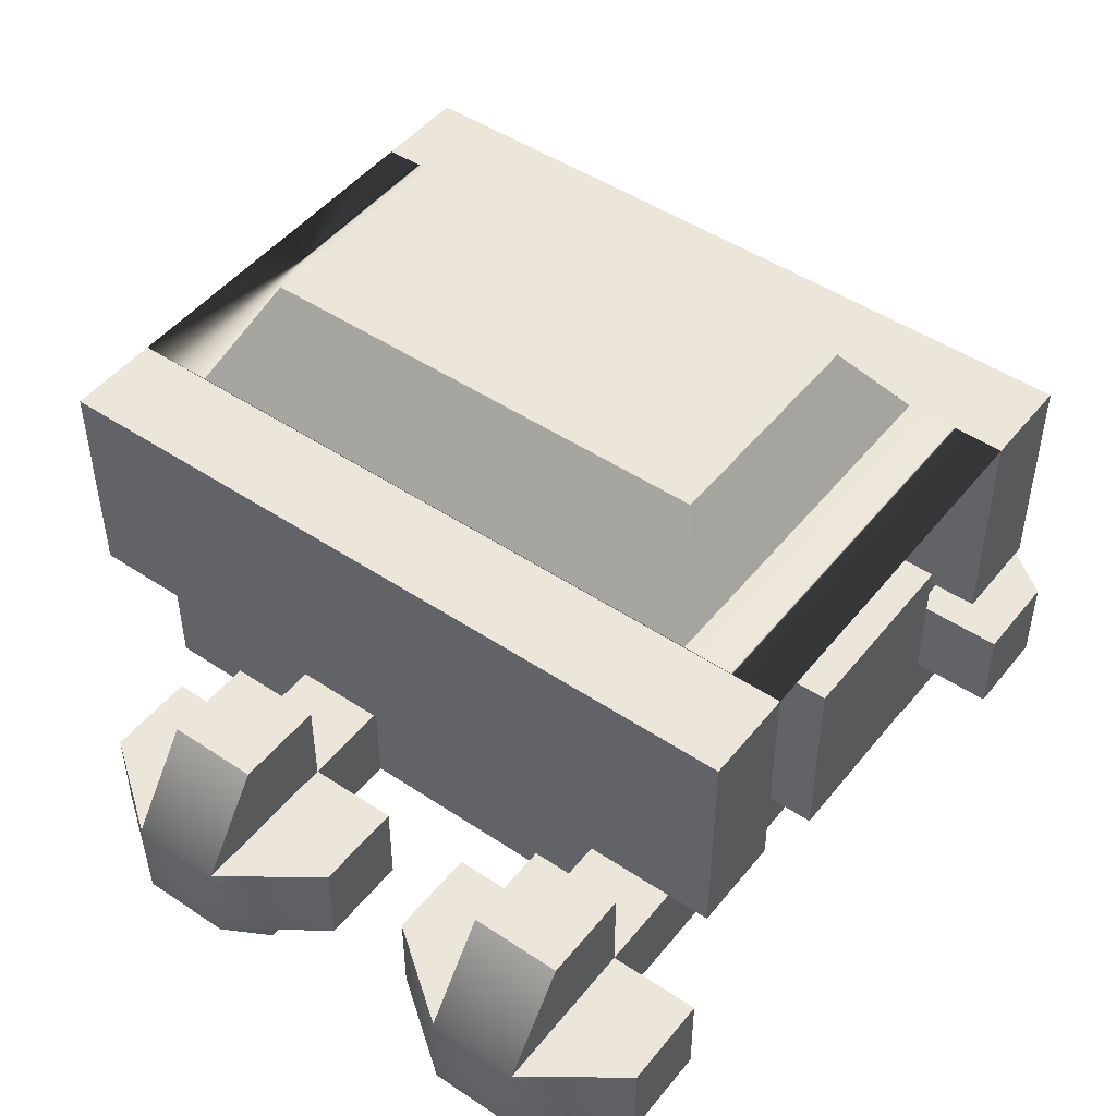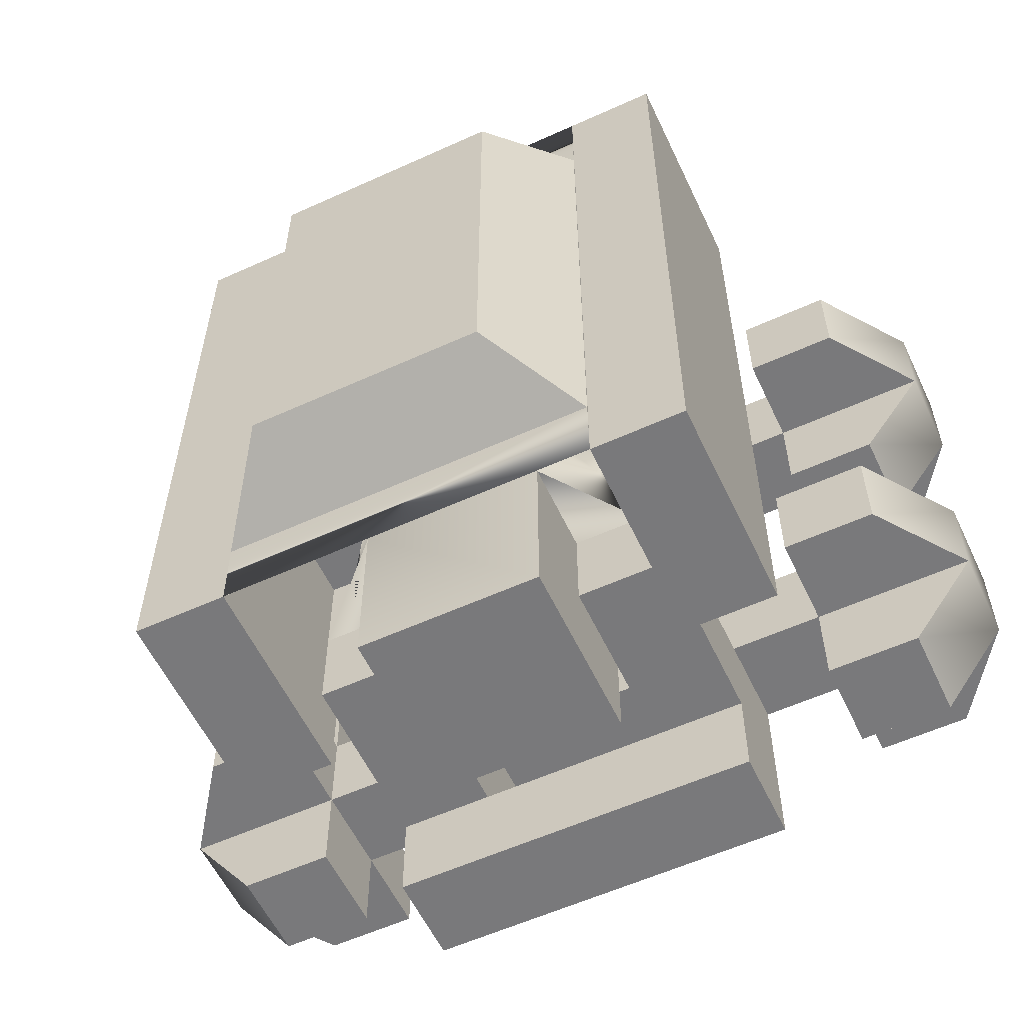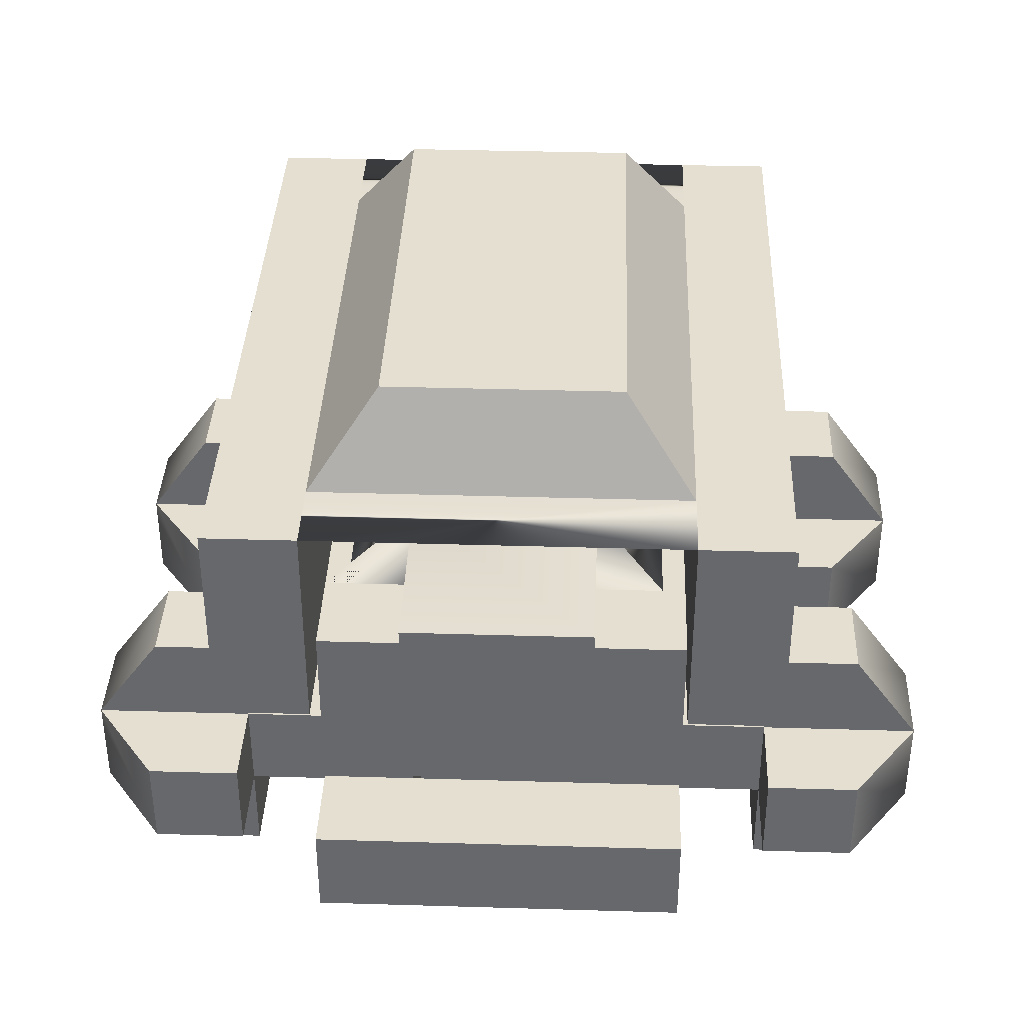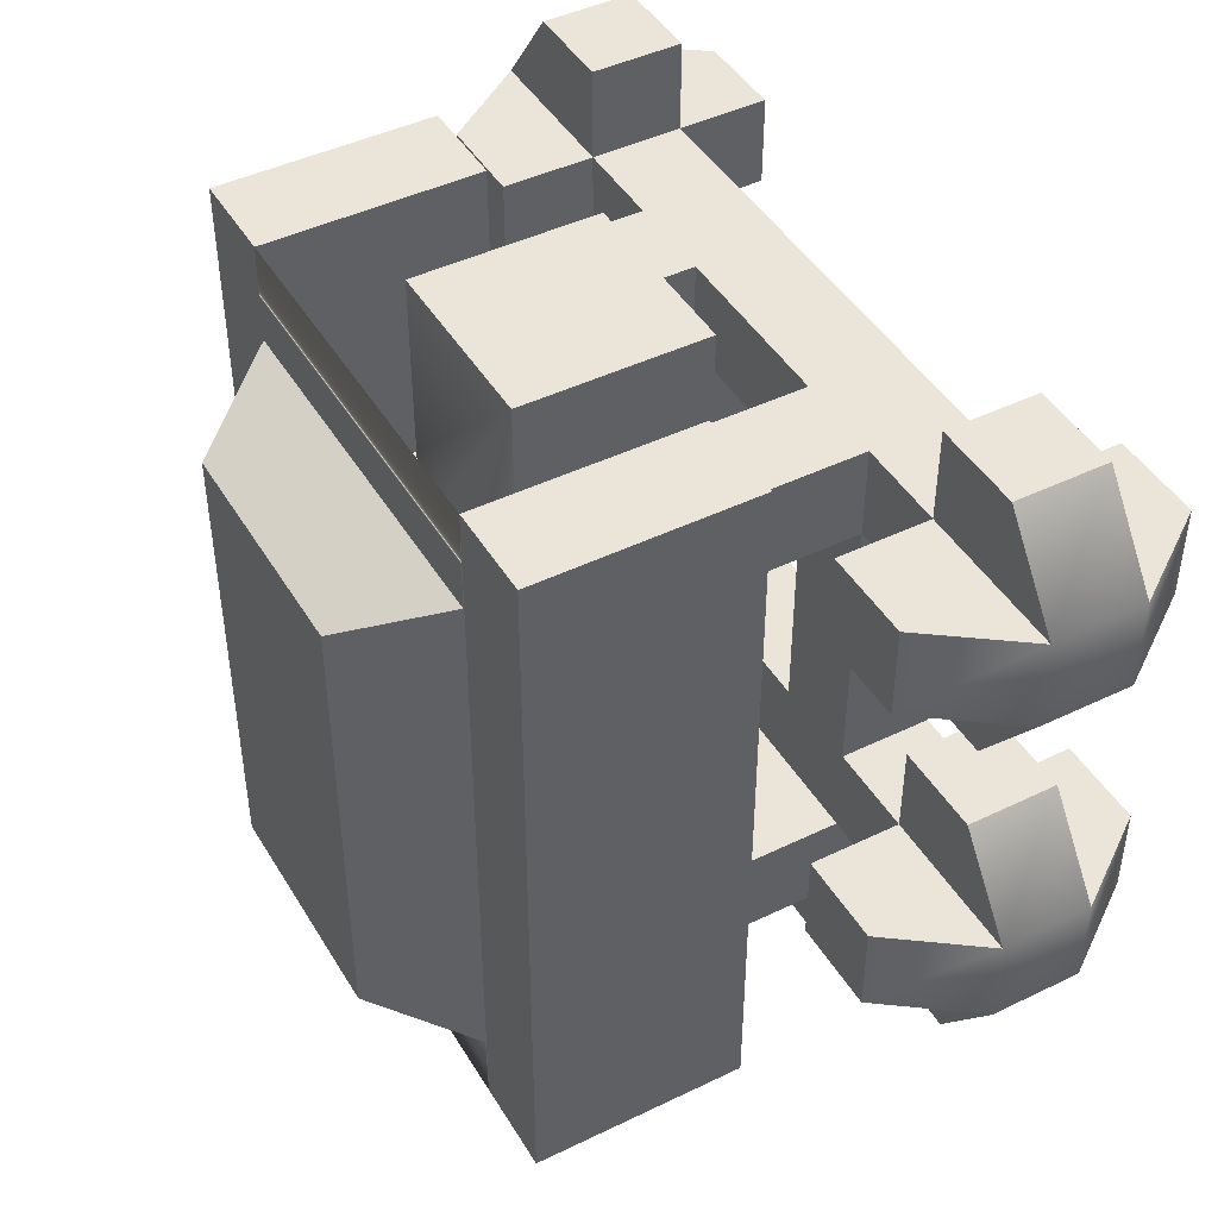
<metadata>
{"format":"obj","ext":"obj","renderer":"f3d","projection":"perspective","resolution":1024,"background":"white","views":[{"elev":48.0,"azim":-53.2,"up":"+Y"},{"elev":-57.9,"azim":-154.8,"up":"+Z"},{"elev":37.3,"azim":-177.8,"up":"+Y"},{"elev":44.9,"azim":-119.3,"up":"+Z"}]}
</metadata>
<code>
o RamMeshBig4
g RamMesh
v -0.2 0.3667 -0.1
v -0.2 0.6 -0.1
v -0.2 0.3667 -0.2
v 0.2 0.6 0.4067
v 0.2 0.6 0.1
v 0.1 0.6 0.1
v 0.1 0.6 -0.1
v -0.1 0.6 0.1
v -0.1 0.6 -0.1
v -0.2 0.2 0.3
v -0.3 0.1 0.3
v -0.3 0.2 0.3
v -0.1 0.2 0.3
v -0.1 0.3 0.3
v -0.1 0.4 0.3
v -0.2 0.4 0.3
v 0.1 0.2 0.3
v 0.2 0.2 0.3
v 0.1 0.3 0.3
v 0.3 0.2 0.3
v 0.3 0.1 0.3
v 0.2 0.4 0.3
v 0.1 0.4 0.3
v 0.1 0.2 -0.2
v 0.1 0.3 -0.2
v 0.2 0.2 -0.2
v 0.2 0.4 -0.2
v 0.1 0.4 -0.2
v 0.2 0.3667 -0.2
v 0.1 0.5 -0.2
v 0.1 0.4 -0.3
v 0.2 0.4 -0.3
v -0.1 0.2 -0.2
v -0.2 0.2 -0.2
v -0.1 0.3 -0.2
v -0.1 0.4 -0.2
v -0.2 0.4 -0.2
v -0.1 0.5 -0.2
v -0.2 0.4 -0.3
v -0.1 0.4 -0.3
v 0.1 0.2 -0.3
v 0.2 0.2 -0.3
v 0.1 0.3 -0.3
v -0.1 0.3 -0.3
v -0.2 0.2 -0.3
v -0.1 0.2 -0.3
v -0.1 0.1 -0.2
v -0.1 0.1 -0.3
v -0.2 0.3667 0.4067
v -0.2 0.6 0.4067
v -0.2 0.3667 0.2
v -0.2 0.3667 0.1
v -0.2 0.6 0.1
v 0.2 0.3667 0.1
v 0.2 0.3667 0.2
v 0.2 0.3667 0.4067
v 0.2 0.6 -0.1
v 0.2 0.3667 -0.1
v 0.2 0.6 -0.38
v 0.2 0.3667 -0.38
v 0.3 0.1 0.2
v 0.2 0.1 0.2
v 0.1 0.1 0.2
v 0.2 0.1 -0.1
v 0.2 0.1 -0.2
v 0.3 0.1 -0.1
v 0.3 0.1 -0.2
v 0.2 0.1 -0.4
v -0.1 0.1 0.2
v 0.1 0.1 -0.1
v -0.2 0.1 0.2
v -0.3 0.1 0.2
v -0.1 0.1 -0.1
v 0.1 0.1 -0.2
v 0.1 0.1 -0.3
v -0.2 0.1 -0.4
v -0.2 0.1 -0.1
v -0.2 0.1 -0.2
v -0.3 0.1 -0.1
v -0.3 0.1 -0.2
v 0.1 0.3 0.4
v -0.1 0.3 0.4
v 0.1 0.3 0.2
v 0.1 0.3 -0.4
v -0.1 0.3 0.2
v -0.1 0.3 -0.4
v 0.3 0.3667 -0.38
v 0.3 0.3667 -0.1833
v 0.3 0.3667 0.01333
v 0.3 0.3667 0.21
v 0.3 0.3667 0.4067
v -0.3 0.3667 0.4067
v -0.3 0.3667 0.21
v -0.3 0.3667 0.01333
v -0.3 0.3667 -0.1833
v -0.2 0.3667 -0.38
v -0.3 0.3667 -0.38
v -0.1 0.5 0.4
v 0.1 0.5 0.2
v 0.1 0.5 0.4
v 0.1 0.5 0.1
v 0.1 0.5 -0.1
v -0.1 0.5 0.2
v -0.1 0.5 -0.1
v -0.1 0.5 0.1
v 0.1 0.5 -0.4
v -0.1 0.5 -0.4
v -0.3 0.425 0.4067
v -0.3 0.4833 0.4067
v -0.3 0.5417 0.4067
v -0.3 0.6 0.4067
v -0.3 0.6 -0.38
v -0.3 0.5417 -0.38
v -0.2 0.6 -0.38
v -0.3 0.4833 -0.38
v -0.3 0.425 -0.38
v -0.3 0.6 -0.1833
v -0.3 0.6 0.01333
v -0.3 0.6 0.21
v 0.3 0.425 0.4067
v 0.3 0.4833 0.4067
v 0.3 0.5417 0.4067
v 0.3 0.6 0.4067
v 0.3 0.5417 -0.38
v 0.3 0.6 -0.38
v 0.3 0.4833 -0.38
v 0.3 0.425 -0.38
v 0.3 0.6 -0.1833
v 0.3 0.6 0.01333
v 0.3 0.6 0.21
v 0.1 0.4 0.2
v 0.2 0.4 0.2
v 0.2 0.2 0.2
v 0.1 0.2 0.2
v 0.3 0.2 0.2
v -0.1 0.2 0.2
v -0.2 0.2 0.2
v -0.2 0.4 0.2
v -0.1 0.4 0.2
v -0.3 0.2 0.2
v -0.2 0.4 0.1
v -0.1 0.4 0.1
v -0.1 0.4 -0.1
v -0.2 0.4 -0.1
v 0.2 0.4 -0.1
v 0.1 0.4 -0.1
v 0.1 0.4 0.1
v 0.2 0.4 0.1
v 0.2 0.2 -0.4
v -0.2 0.2 -0.4
v 0.126 0.7 0.2507
v 2.235e-08 0.7 0.2507
v 0.063 0.7 0.2507
v 0.2 0.601 0.3
v -0.2 0.601 0.3
v -0.063 0.7 0.2507
v -0.126 0.7 0.2507
v 0.2 0.601 -0.3
v 0.126 0.7 -0.1254
v 0.126 0.7 -0.2507
v 0.126 0.7 0
v 0.126 0.7 0.1254
v -0.126 0.7 0
v -0.126 0.7 0.1254
v -0.2 0.601 -0.3
v -0.126 0.7 -0.1254
v -0.126 0.7 -0.2507
v -0.063 0.7 -0.2507
v 2.235e-08 0.7 -0.2507
v 0.063 0.7 -0.2507
v 0.3 0.1 0.4
v 0.4 0.2 0.4
v 0.4 0.1 0.4
v 0.3 0.2 0.4
v -0.4 0.1 0.4
v -0.3 0.2 0.4
v -0.3 0.1 0.4
v -0.4 0.2 0.4
v 0.3 0 0.3
v 0.4727 0.1 0.3
v 0.4 0 0.3
v -0.4 0 0.3
v -0.3 0 0.3
v -0.4727 0.1 0.3
v 0.4 0.3 0.3
v 0.4727 0.2 0.3
v 0.3 0.3 0.3
v -0.4727 0.2 0.3
v -0.3 0.3 0.3
v -0.4 0.3 0.3
v 0.3 0.1 0
v 0.4 0.2 0
v 0.4 0.1 0
v 0.3 0.2 0
v -0.4 0.1 0
v -0.3 0.2 0
v -0.3 0.1 0
v -0.4 0.2 0
v 0.3 0 -0.1
v 0.4727 0.1 -0.1
v 0.4 0 -0.1
v -0.4 0 -0.1
v -0.3 0 -0.1
v -0.4727 0.1 -0.1
v 0.3 0.2 -0.1
v 0.2 0.2 -0.1
v 0.1 0.2 -0.1
v -0.1 0.2 -0.1
v -0.2 0.2 -0.1
v -0.3 0.2 -0.1
v 0.4 0.3 -0.1
v 0.4727 0.2 -0.1
v 0.3 0.3 -0.1
v -0.4727 0.2 -0.1
v -0.3 0.3 -0.1
v -0.4 0.3 -0.1
v 0.4 0 0.2
v 0.4727 0.1 0.2
v 0.3 0 0.2
v -0.4727 0.1 0.2
v -0.3 0 0.2
v -0.4 0 0.2
v 0.3 0.3 0.2
v 0.4727 0.2 0.2
v 0.4 0.3 0.2
v -0.4 0.3 0.2
v -0.3 0.3 0.2
v -0.4727 0.2 0.2
v 0.3 0.2 0.1
v 0.4 0.1 0.1
v 0.4 0.2 0.1
v 0.3 0.1 0.1
v -0.4 0.2 0.1
v -0.3 0.1 0.1
v -0.3 0.2 0.1
v -0.4 0.1 0.1
v 0.4 0 -0.2
v 0.4727 0.1 -0.2
v 0.3 0 -0.2
v -0.4727 0.1 -0.2
v -0.3 0 -0.2
v -0.4 0 -0.2
v 0.3 0.2 -0.2
v -0.3 0.2 -0.2
v 0.3 0.3 -0.2
v 0.4727 0.2 -0.2
v 0.4 0.3 -0.2
v -0.4 0.3 -0.2
v -0.3 0.3 -0.2
v -0.4727 0.2 -0.2
v 0.3 0.2 -0.3
v 0.4 0.1 -0.3
v 0.4 0.2 -0.3
v 0.3 0.1 -0.3
v -0.4 0.2 -0.3
v -0.3 0.1 -0.3
v -0.3 0.2 -0.3
v -0.4 0.1 -0.3
v -0.3 0.425 0.21
v -0.3 0.425 0.01333
v -0.3 0.425 -0.1833
v -0.3 0.4833 -0.1833
v -0.3 0.5417 -0.1833
v -0.3 0.4833 0.01333
v -0.3 0.5417 0.01333
v -0.3 0.4833 0.21
v -0.3 0.5417 0.21
v 0.063 0.7 0.1254
v 0.063 0.7 0
v 0.063 0.7 -0.1254
v -0.063 0.7 0.1254
v 2.235e-08 0.7 0.1254
v -0.063 0.7 0
v 2.235e-08 0.7 0
v -0.063 0.7 -0.1254
v 2.235e-08 0.7 -0.1254
v 0.3 0.425 -0.1833
v 0.3 0.425 0.01333
v 0.3 0.425 0.21
v 0.3 0.4833 0.21
v 0.3 0.5417 0.21
v 0.3 0.5417 0.01333
v 0.3 0.4833 0.01333
v 0.3 0.5417 -0.1833
v 0.3 0.4833 -0.1833
f 3 2 1
f 6 5 4
f 12 11 10
f 13 11 17
f 18 17 11
f 23 19 22
f 28 25 27
f 27 30 29
f 30 27 28
f 35 34 33
f 3 36 37
f 36 3 38
f 31 32 43
f 46 45 44
f 48 33 47
f 44 35 46
f 51 50 49
f 55 5 54
f 58 57 29
f 62 61 21
f 63 62 21
f 63 64 62
f 63 65 64
f 71 73 69
f 71 47 73
f 77 76 48
f 76 77 78
f 82 19 81
f 82 83 19
f 82 25 83
f 82 43 25
f 60 87 29
f 87 58 29
f 58 87 54
f 55 88 89
f 90 55 89
f 92 51 49
f 92 52 51
f 92 1 52
f 3 93 94
f 3 94 95
f 8 50 53
f 100 99 98
f 99 101 98
f 101 102 98
f 103 30 104
f 103 104 105
f 104 107 38
f 49 108 92
f 49 109 108
f 109 49 110
f 114 113 112
f 57 9 59
f 9 57 7
f 117 114 112
f 120 56 91
f 121 56 120
f 123 4 122
f 59 125 124
f 124 126 59
f 127 87 126
f 59 128 125
f 131 55 99
f 55 131 132
f 133 134 83
f 85 138 139
f 103 138 139
f 138 103 51
f 52 142 141
f 142 52 105
f 104 144 143
f 144 104 1
f 58 146 145
f 146 58 102
f 101 148 147
f 148 101 54
f 65 42 26
f 45 78 34
f 153 152 151
f 154 151 152
f 155 154 152
f 154 158 161
f 164 163 157
f 155 157 163
f 165 155 163
f 158 165 169
f 142 85 139
f 85 142 143
f 7 6 8
f 8 9 7
f 10 11 13
f 13 14 10
f 10 14 15
f 15 16 10
f 22 19 17
f 17 18 22
f 20 18 11
f 11 21 20
f 27 25 24
f 24 26 27
f 31 28 27
f 27 32 31
f 34 35 36
f 36 37 34
f 39 37 36
f 36 40 39
f 32 42 41
f 41 43 32
f 45 39 40
f 40 44 45
f 35 33 48
f 48 46 35
f 50 51 52
f 52 53 50
f 4 5 55
f 55 56 4
f 29 57 59
f 59 60 29
f 66 64 65
f 65 67 66
f 68 65 63
f 63 70 68
f 69 63 21
f 21 71 69
f 71 21 11
f 11 72 71
f 74 70 73
f 73 47 74
f 68 70 74
f 74 75 68
f 48 47 71
f 71 77 48
f 68 75 48
f 48 76 68
f 78 77 79
f 79 80 78
f 84 43 82
f 82 14 84
f 84 14 85
f 85 35 84
f 84 35 44
f 44 86 84
f 55 54 87
f 87 88 55
f 55 90 91
f 91 56 55
f 3 1 92
f 92 93 3
f 96 3 95
f 95 97 96
f 50 8 6
f 6 4 50
f 98 102 30
f 30 103 98
f 107 104 30
f 30 106 107
f 111 110 49
f 49 50 111
f 115 113 114
f 114 96 115
f 116 115 96
f 96 97 116
f 2 114 59
f 59 9 2
f 114 117 118
f 118 50 114
f 50 118 119
f 119 111 50
f 4 56 121
f 121 122 4
f 60 59 126
f 126 87 60
f 129 128 59
f 59 4 129
f 130 129 4
f 4 123 130
f 131 23 22
f 22 132 131
f 131 132 133
f 133 83 131
f 133 135 61
f 61 62 133
f 136 134 63
f 63 69 136
f 85 136 137
f 137 138 85
f 140 137 71
f 71 72 140
f 15 139 138
f 138 16 15
f 104 1 2
f 2 9 104
f 104 38 3
f 3 1 104
f 52 1 104
f 104 105 52
f 103 105 52
f 52 51 103
f 101 54 5
f 5 6 101
f 101 99 55
f 55 54 101
f 58 54 101
f 101 102 58
f 30 102 58
f 58 29 30
f 68 149 42
f 42 65 68
f 26 42 32
f 32 27 26
f 75 74 24
f 24 41 75
f 43 41 24
f 24 25 43
f 45 150 76
f 76 78 45
f 45 34 37
f 37 39 45
f 41 42 149
f 149 46 41
f 46 149 150
f 150 45 46
f 155 152 156
f 156 157 155
f 158 160 159
f 159 161 158
f 154 161 162
f 162 151 154
f 165 163 166
f 166 167 165
f 165 167 168
f 168 169 165
f 158 169 170
f 170 160 158
f 171 173 172
f 172 174 171
f 175 177 176
f 176 178 175
f 82 81 100
f 100 98 82
f 179 181 180
f 180 21 179
f 182 183 11
f 11 184 182
f 20 186 185
f 185 187 20
f 188 12 189
f 189 190 188
f 50 4 154
f 154 155 50
f 52 105 8
f 8 53 52
f 191 193 192
f 192 194 191
f 195 197 196
f 196 198 195
f 199 201 200
f 200 66 199
f 202 203 79
f 79 204 202
f 64 66 205
f 205 206 64
f 73 70 207
f 207 208 73
f 79 77 209
f 209 210 79
f 205 212 211
f 211 213 205
f 214 210 215
f 215 216 214
f 48 75 41
f 41 46 48
f 61 218 217
f 217 219 61
f 220 72 221
f 221 222 220
f 223 225 224
f 224 135 223
f 226 227 140
f 140 228 226
f 229 231 230
f 230 232 229
f 233 235 234
f 234 236 233
f 7 57 58
f 58 102 7
f 67 238 237
f 237 239 67
f 240 80 241
f 241 242 240
f 26 243 67
f 67 65 26
f 33 24 74
f 74 47 33
f 244 34 78
f 78 80 244
f 245 247 246
f 246 243 245
f 248 249 244
f 244 250 248
f 251 253 252
f 252 254 251
f 255 257 256
f 256 258 255
f 165 158 59
f 59 114 165
f 150 149 68
f 68 76 150
f 107 106 84
f 84 86 107
f 172 173 180
f 180 186 172
f 180 181 217
f 217 218 180
f 185 186 224
f 224 225 185
f 224 218 230
f 230 231 224
f 186 180 218
f 218 224 186
f 192 193 200
f 200 212 192
f 200 201 237
f 237 238 200
f 211 212 246
f 246 247 211
f 246 238 252
f 252 253 246
f 212 200 238
f 238 246 212
f 22 18 133
f 133 132 22
f 133 62 64
f 64 206 133
f 55 132 148
f 148 54 55
f 58 145 27
f 27 29 58
f 154 4 59
f 59 158 154
f 100 81 19
f 19 23 100
f 100 23 131
f 131 99 100
f 147 131 83
f 83 146 147
f 146 83 25
f 25 28 146
f 101 147 146
f 146 102 101
f 30 28 31
f 31 106 30
f 106 31 43
f 43 84 106
f 14 13 136
f 136 85 14
f 136 69 73
f 73 208 136
f 8 105 104
f 104 9 8
f 2 3 96
f 96 114 2
f 176 177 11
f 11 12 176
f 11 183 221
f 221 72 11
f 189 12 140
f 140 227 189
f 140 72 234
f 234 235 140
f 196 197 79
f 79 210 196
f 79 203 241
f 241 80 79
f 215 210 244
f 244 249 215
f 244 80 256
f 256 257 244
f 171 174 20
f 20 21 171
f 20 187 223
f 223 135 20
f 179 21 61
f 61 219 179
f 61 135 229
f 229 232 61
f 191 194 205
f 205 66 191
f 205 213 245
f 245 243 205
f 199 66 67
f 67 239 199
f 67 243 251
f 251 254 67
f 17 19 83
f 83 134 17
f 63 134 207
f 207 70 63
f 7 102 101
f 101 6 7
f 15 14 82
f 82 98 15
f 15 98 103
f 103 139 15
f 104 143 142
f 142 105 104
f 85 143 36
f 36 35 85
f 36 38 107
f 107 40 36
f 40 107 86
f 86 44 40
f 10 16 138
f 138 137 10
f 71 137 209
f 209 77 71
f 52 141 138
f 138 51 52
f 3 37 144
f 144 1 3
f 165 114 50
f 50 155 165
f 175 178 188
f 188 184 175
f 188 190 226
f 226 228 188
f 182 184 220
f 220 222 182
f 220 228 233
f 233 236 220
f 228 220 184
f 184 188 228
f 195 198 214
f 214 204 195
f 214 216 248
f 248 250 214
f 202 204 240
f 240 242 202
f 240 250 255
f 255 258 240
f 250 240 204
f 204 214 250
f 217 181 179
f 179 219 217
f 237 201 199
f 199 239 237
f 221 183 182
f 182 222 221
f 241 203 202
f 202 242 241
f 180 173 171
f 171 21 180
f 230 218 61
f 61 232 230
f 200 193 191
f 191 66 200
f 252 238 67
f 67 254 252
f 11 177 175
f 175 184 11
f 234 72 220
f 220 236 234
f 79 197 195
f 195 204 79
f 256 80 240
f 240 258 256
f 148 132 131
f 131 147 148
f 27 145 146
f 146 28 27
f 142 139 138
f 138 141 142
f 36 143 144
f 144 37 36
f 20 174 172
f 172 186 20
f 229 135 224
f 224 231 229
f 205 194 192
f 192 212 205
f 251 243 246
f 246 253 251
f 133 18 20
f 20 135 133
f 134 133 206
f 206 207 134
f 24 207 206
f 206 26 24
f 243 26 206
f 206 205 243
f 207 24 33
f 33 208 207
f 208 33 34
f 34 209 208
f 209 34 244
f 244 210 209
f 136 208 209
f 209 137 136
f 134 136 13
f 13 17 134
f 10 137 140
f 140 12 10
f 188 178 176
f 176 12 188
f 233 228 140
f 140 235 233
f 214 198 196
f 196 210 214
f 255 250 244
f 244 257 255
f 223 187 185
f 185 225 223
f 245 213 211
f 211 247 245
f 226 190 189
f 189 227 226
f 248 216 215
f 215 249 248
f 92 108 259
f 259 93 92
f 93 259 260
f 260 94 93
f 94 260 261
f 261 95 94
f 95 261 116
f 116 97 95
f 115 116 261
f 261 262 115
f 113 115 262
f 262 263 113
f 262 261 260
f 260 264 262
f 263 262 264
f 264 265 263
f 264 260 259
f 259 266 264
f 265 264 266
f 266 267 265
f 266 259 108
f 108 109 266
f 267 266 109
f 109 110 267
f 112 113 263
f 263 117 112
f 117 263 265
f 265 118 117
f 118 265 267
f 267 119 118
f 119 267 110
f 110 111 119
f 268 153 151
f 151 162 268
f 269 268 162
f 162 161 269
f 270 269 161
f 161 159 270
f 170 270 159
f 159 160 170
f 271 156 152
f 152 272 271
f 272 152 153
f 153 268 272
f 273 271 272
f 272 274 273
f 274 272 268
f 268 269 274
f 275 273 274
f 274 276 275
f 276 274 269
f 269 270 276
f 168 275 276
f 276 169 168
f 169 276 270
f 270 170 169
f 164 157 156
f 156 271 164
f 163 164 271
f 271 273 163
f 166 163 273
f 273 275 166
f 167 166 275
f 275 168 167
f 87 127 277
f 277 88 87
f 89 88 277
f 277 278 89
f 90 89 278
f 278 279 90
f 90 279 120
f 120 91 90
f 121 120 279
f 279 280 121
f 122 121 280
f 280 281 122
f 282 281 280
f 280 283 282
f 283 280 279
f 279 278 283
f 284 282 283
f 283 285 284
f 285 283 278
f 278 277 285
f 285 277 127
f 127 126 285
f 284 285 126
f 126 124 284
f 123 122 281
f 281 130 123
f 129 130 281
f 281 282 129
f 128 129 282
f 282 284 128
f 128 284 124
f 124 125 128

</code>
